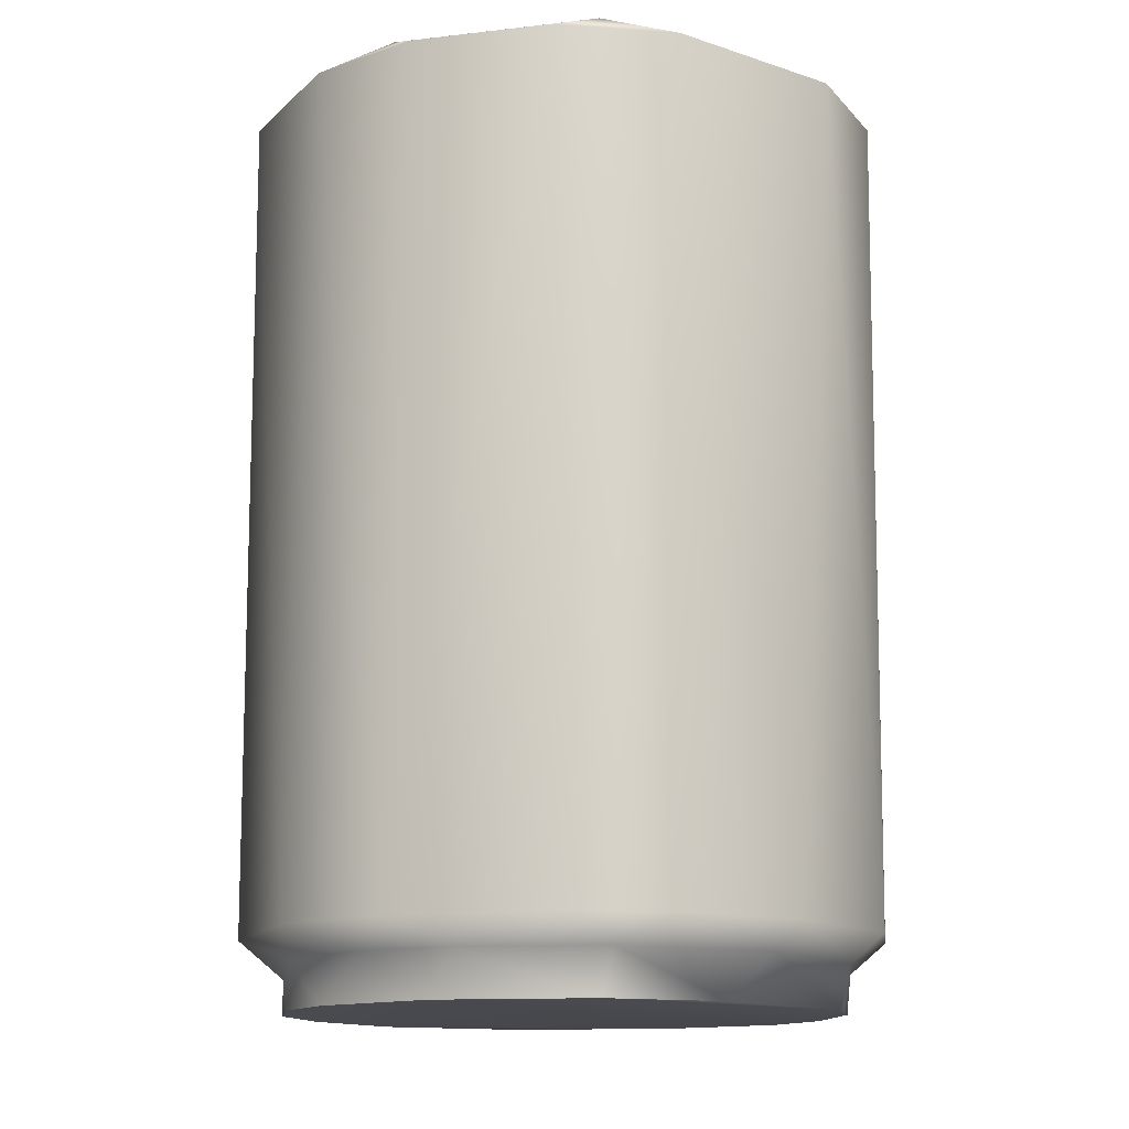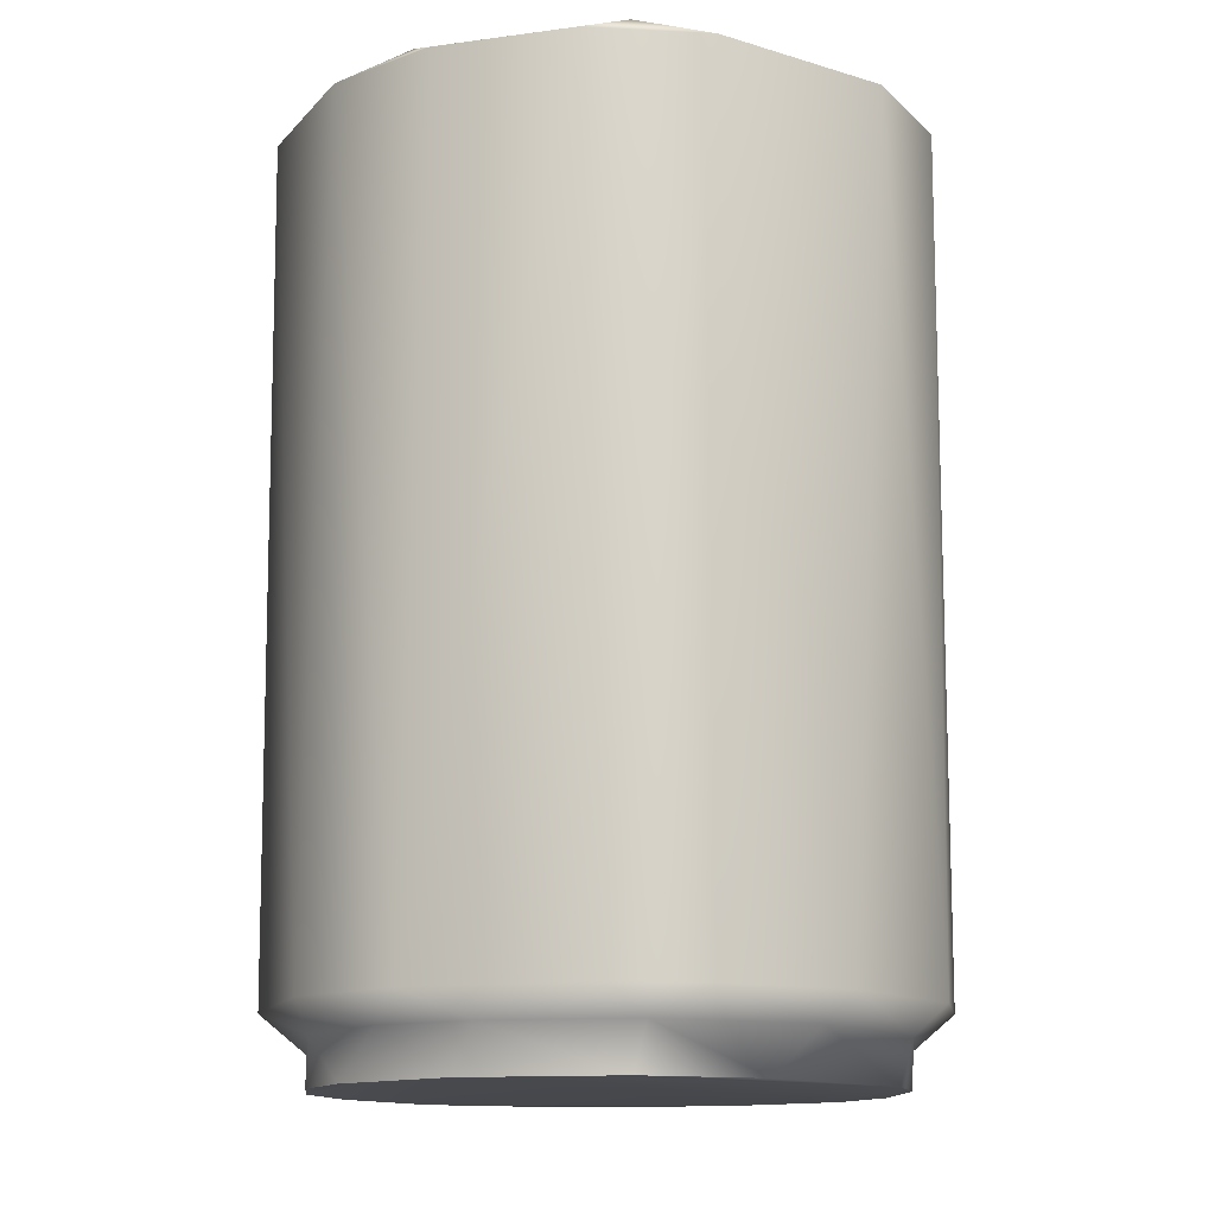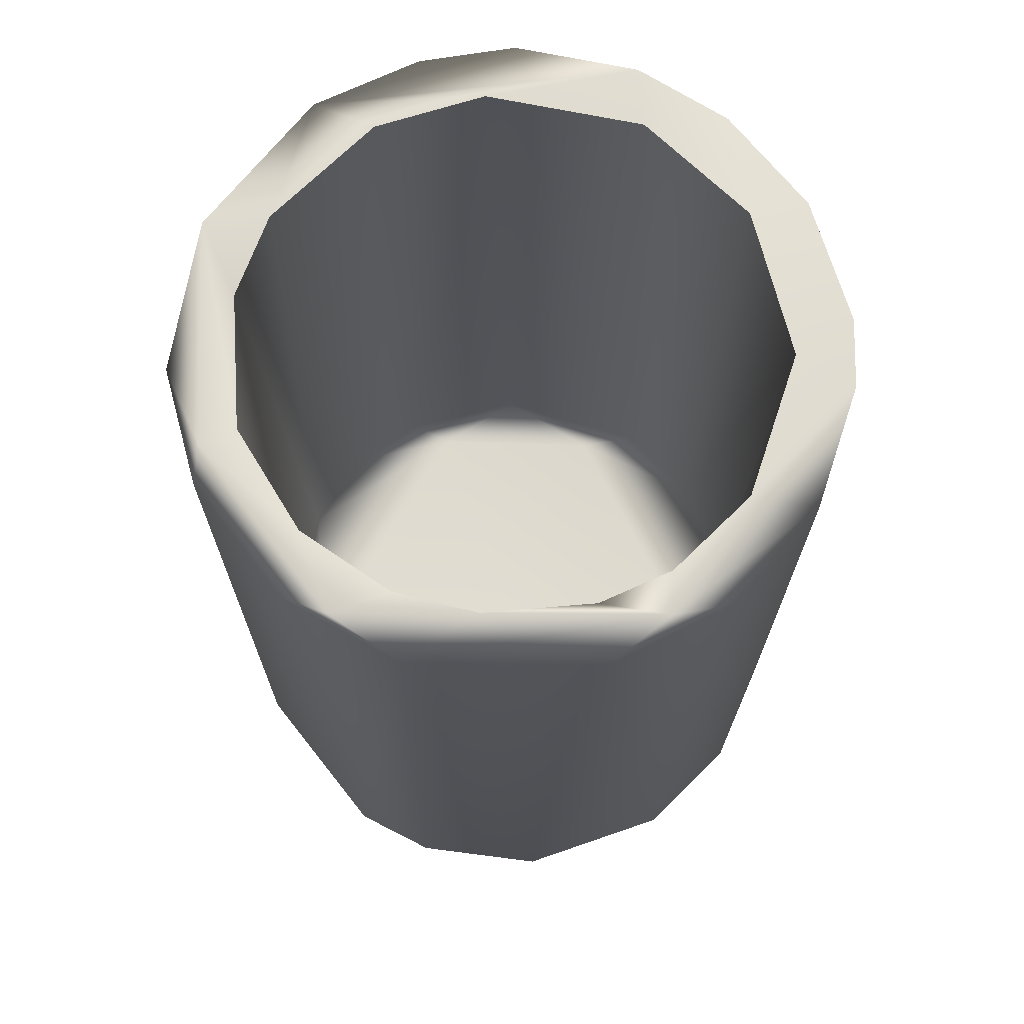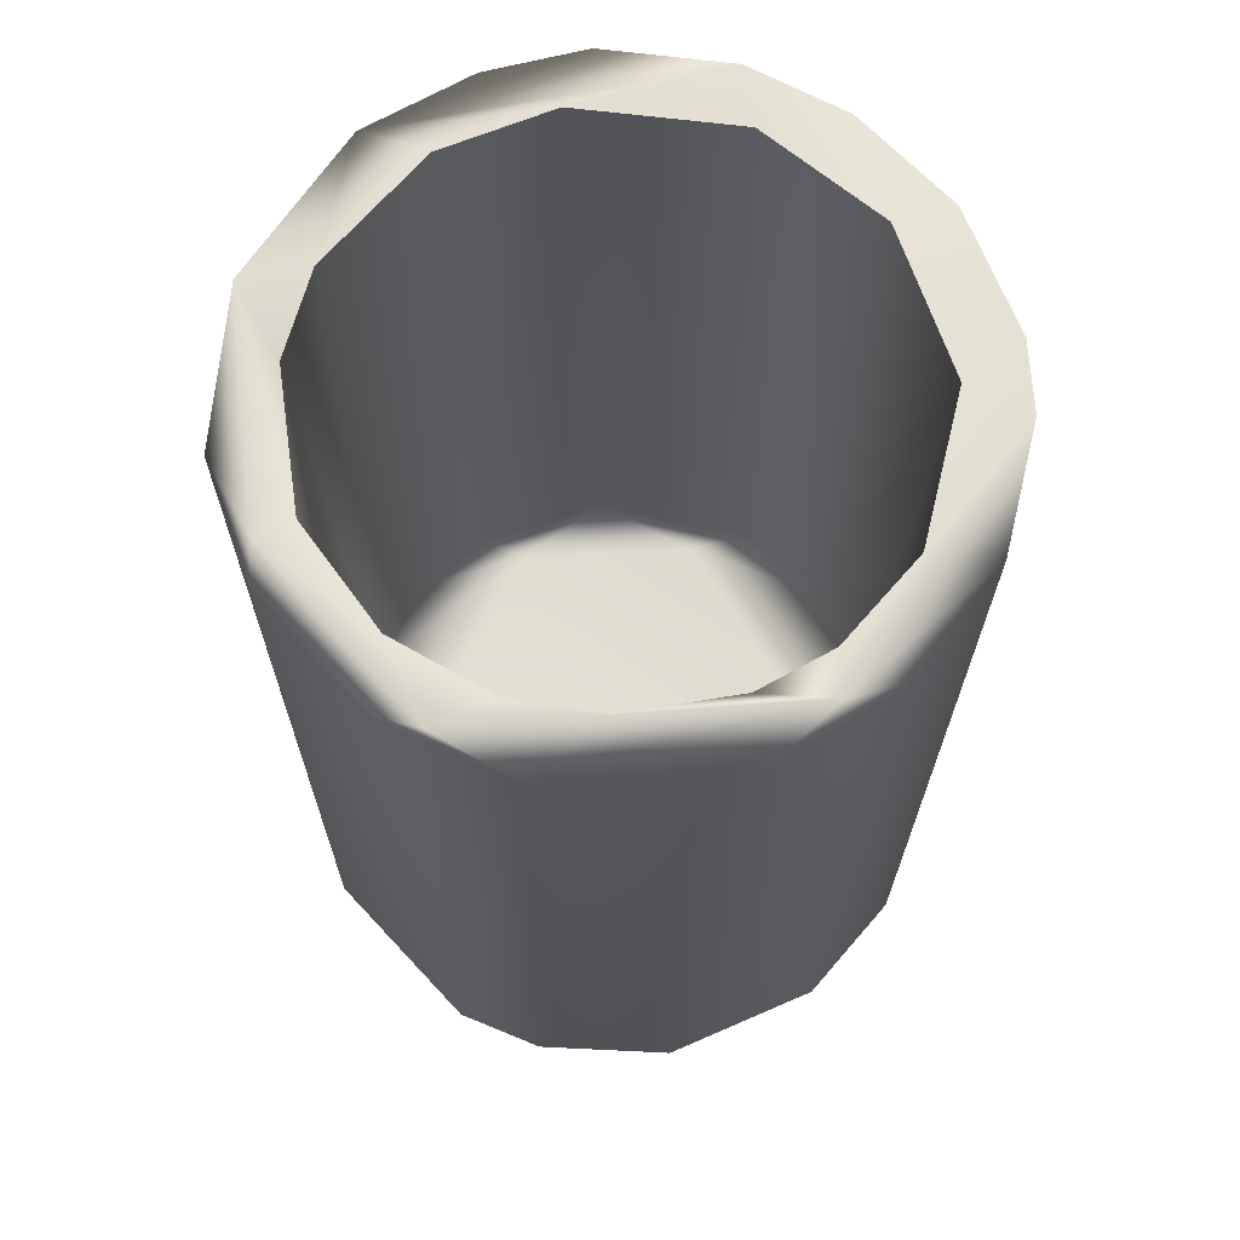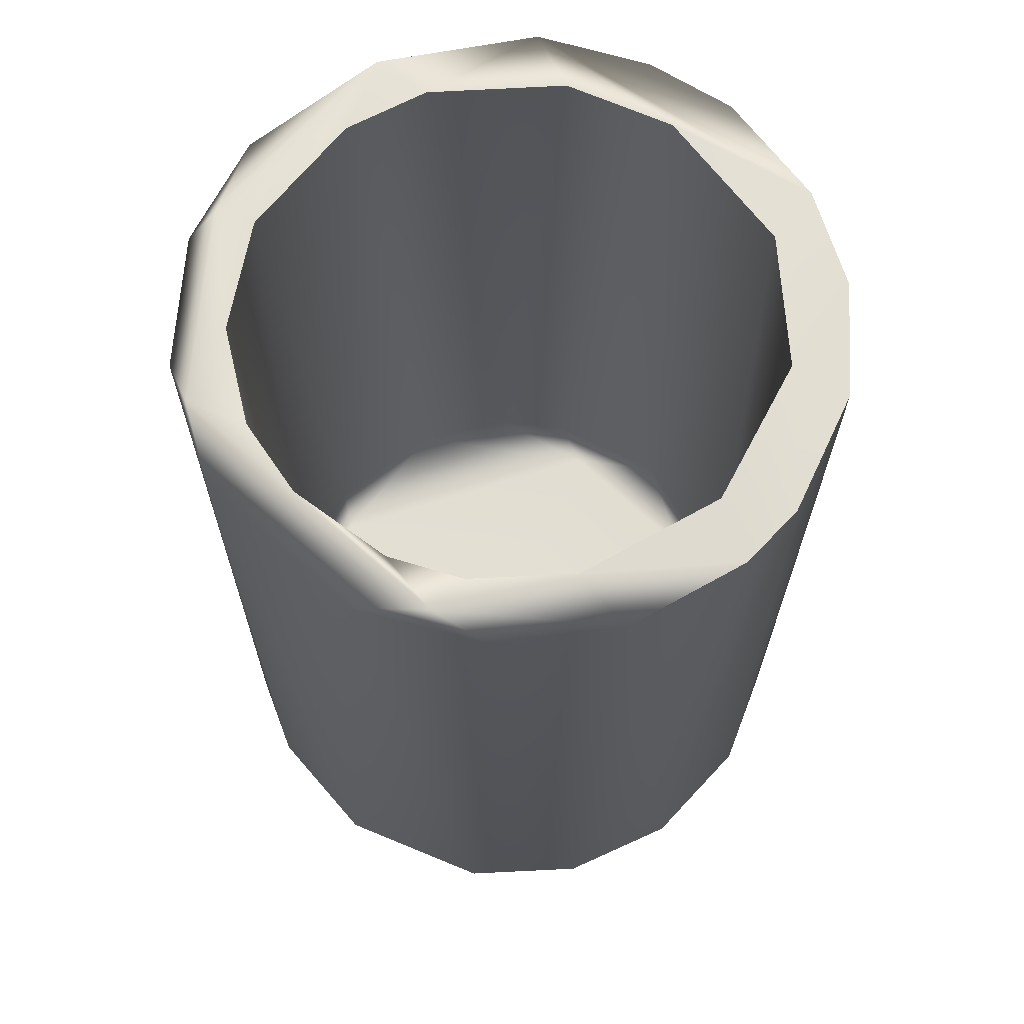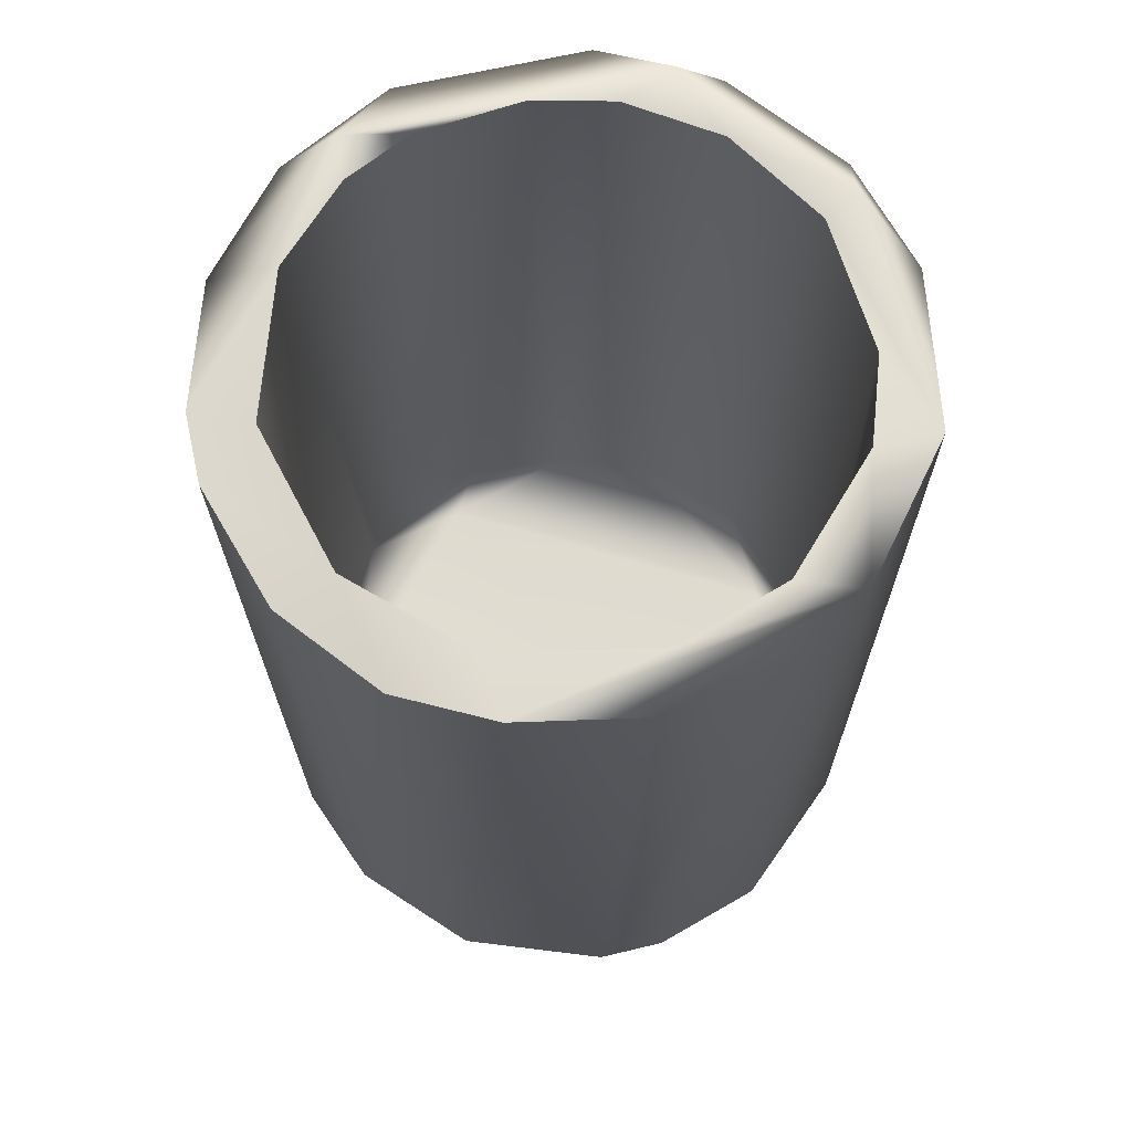
<metadata>
{"format":"obj","ext":"obj","renderer":"f3d","projection":"perspective","resolution":1024,"background":"white","views":[{"elev":-13.7,"azim":-177.4,"up":"+Y"},{"elev":-13.5,"azim":-175.1,"up":"+Y"},{"elev":69.4,"azim":-139.6,"up":"+Y"},{"elev":67.0,"azim":-144.2,"up":"+Y"},{"elev":66.1,"azim":-97.8,"up":"+Y"},{"elev":68.1,"azim":26.6,"up":"+Y"}]}
</metadata>
<code>
g default
v -0.02172 0.2303 0.0639
v -0.03028 0.2281 0.07639
v -0.000621 0.2282 0.08215
v -0.05325 0.2303 0.0414
v -0.01897 0.03624 0.06528
v 0.0134 0.2303 0.06636
v 0.02443 0.2304 0.07742
v -0.05772 0.2281 0.05859
v -0.0688 0.2281 0.04499
v 0.008412 0.01939 0.08047
v -0.05099 0.01942 0.06289
v 0.04478 0.01942 0.06752
v 0.05188 0.2304 0.06243
v 0.008469 0.01279 0.07108
v -0.02647 0.01939 0.07644
v 0.006437 0.03633 0.06794
v 0.01809 0.0306 0.05788
v -0.04187 0.03625 0.05357
v -0.02113 0.01274 0.06842
v 0.0175 0.00127 0.06768
v 0.03104 0.01272 0.06436
v 0.04949 0.001158 0.04952
v -0.02469 0.001288 0.06542
v -0.03911 0.01278 0.05993
v -0.06337 0.01269 0.0333
v -0.07153 0.0194 0.0379
v 0.06372 0.2303 0.02275
v 0.06646 0.2303 -0.01231
v 0.06781 0.03624 0.006342
v 0.06518 0.03623 -0.01955
v 0.05858 0.2304 -0.03338
v 0.07878 0.2282 -0.02346
v 0.07923 0.2305 0.01765
v 0.07472 0.01939 0.03114
v 0.08054 0.01934 -0.007417
v 0.06318 0.03599 0.02537
v 0.04852 0.2303 0.04708
v 0.06858 0.2283 0.04482
v 0.05841 0.2282 -0.05759
v 0.06319 0.01939 -0.05059
v -0.000736 0.2283 -0.08184
v -0.03137 0.2282 -0.07585
v -0.01205 0.2312 -0.07847
v -0.05734 0.0194 -0.05721
v -0.06784 0.2282 -0.04605
v -0.03817 0.2303 -0.05578
v -0.03126 0.03476 -0.05954
v -0.01946 0.2303 -0.06501
v -0.07182 0.2315 -0.02819
v -0.06442 0.06253 -0.02687
v -0.0651 0.2304 -0.01945
v -0.06734 0.2303 0.006333
v -0.06015 0.03638 0.03241
v -0.05713 0.2304 -0.0366
v -0.06769 0.03625 -0.007699
v -0.08075 0.2282 0.01528
v -0.007569 0.0194 -0.0806
v -0.0527 0.03601 -0.04327
v 0.03833 0.2315 -0.06726
v 0.006415 0.2303 -0.06761
v 0.03795 0.01938 -0.0715
v 0.04851 0.03636 -0.04797
v -0.08022 0.2282 -0.0166
v 0.03346 0.2283 -0.07462
v 0.03455 0.2303 -0.05832
v 0.0442 0.03633 0.05191
v -0.08046 0.01936 0.008402
v 0.05312 0.03058 0.02976
v 0.06647 0.01271 0.02653
v 0.05828 0.01938 0.05613
v 0.07021 0.01019 -0.000679
v 0.07003 0.001169 -0.000636
v 0.06373 0.0126 -0.03235
v 0.0655 0.001182 -0.02475
v 0.06543 0.001248 0.0247
v 0.05425 0.01025 0.04458
v 0.05452 0.001202 -0.04401
v -0.02909 0.01943 -0.07556
v -0.03939 0.001124 -0.05779
v -0.01423 0.01272 -0.07022
v -0.01136 0.001236 -0.06903
v 0.03873 0.004768 -0.03312
v -0.06672 0.001182 -0.02106
v -0.007725 0.03623 -0.06754
v 0.02726 0.001252 -0.06452
v 0.02208 0.01267 -0.06798
v -0.05362 0.001162 0.04489
v 0.03908 0.03082 -0.04749
v -0.05218 0.03061 -0.03105
v 0.02195 0.03626 -0.0644
v -0.07781 0.01941 -0.02245
v -0.05448 0.03062 0.02736
v -0.06467 0.001217 0.02674
v -0.06997 0.01027 0.006069
v 0.04462 0.01275 -0.05592
v -0.0702 0.0127 -0.01417
v -0.06984 0.001231 -0.000685
v -0.05046 0.01281 -0.05072
f 1 2 3
f 4 1 5
f 5 1 6
f 3 7 1
f 7 6 1
f 2 1 8
f 9 8 1
f 10 7 3
f 2 8 11
f 12 13 7
f 14 10 15
f 16 17 5
f 17 18 5
f 14 12 10
f 19 14 15
f 14 20 21
f 21 12 14
f 22 20 23
f 20 14 23
f 19 23 14
f 3 2 15
f 6 16 5
f 3 15 10
f 22 21 20
f 12 7 10
f 11 15 2
f 24 23 19
f 19 15 24
f 11 24 15
f 25 24 11
f 11 26 25
f 27 28 29
f 30 29 28
f 31 28 32
f 28 33 32
f 28 27 33
f 33 34 35
f 32 33 35
f 30 28 31
f 29 36 27
f 37 27 36
f 27 37 33
f 13 33 7
f 38 13 12
f 38 33 13
f 39 32 40
f 34 33 38
f 5 18 4
f 41 42 43
f 42 44 45
f 26 11 8
f 46 47 48
f 42 46 43
f 46 42 49
f 42 45 49
f 50 51 52
f 53 52 4
f 51 54 49
f 52 51 49
f 51 50 54
f 49 54 46
f 50 46 54
f 55 50 52
f 26 9 56
f 52 56 9
f 52 9 4
f 26 8 9
f 1 4 9
f 41 57 42
f 58 47 46
f 41 43 59
f 58 46 50
f 43 46 48
f 60 43 48
f 59 43 60
f 40 61 39
f 31 62 30
f 45 63 49
f 52 49 56
f 49 63 56
f 41 59 64
f 60 65 59
f 32 59 65
f 64 61 41
f 59 39 64
f 62 31 65
f 39 61 64
f 39 59 32
f 31 32 65
f 37 66 6
f 37 6 7
f 37 7 33
f 63 67 56
f 36 29 68
f 69 34 70
f 35 34 69
f 70 34 38
f 71 35 69
f 72 71 69
f 73 35 71
f 71 74 73
f 30 68 29
f 35 40 32
f 73 40 35
f 22 72 75
f 75 69 76
f 75 72 69
f 74 71 72
f 77 73 74
f 42 78 44
f 55 52 53
f 79 80 81
f 81 82 83
f 84 48 47
f 85 82 81
f 85 81 86
f 87 82 23
f 23 82 22
f 78 57 80
f 78 42 57
f 57 86 80
f 61 86 57
f 88 47 89
f 47 88 84
f 86 81 80
f 90 84 88
f 91 45 44
f 89 92 17
f 25 87 24
f 18 17 92
f 53 4 18
f 60 84 90
f 92 53 18
f 41 61 57
f 60 48 84
f 93 87 25
f 93 25 94
f 94 25 67
f 85 77 82
f 86 95 85
f 25 26 67
f 82 74 72
f 95 77 85
f 77 74 82
f 55 92 89
f 89 58 55
f 55 58 50
f 92 55 53
f 94 91 96
f 97 94 96
f 97 93 94
f 91 94 67
f 80 98 78
f 89 47 58
f 78 98 44
f 76 22 75
f 22 82 72
f 98 83 96
f 96 44 98
f 88 62 90
f 90 62 65
f 95 86 61
f 44 96 91
f 87 23 24
f 97 87 93
f 40 95 61
f 83 82 87
f 62 88 30
f 83 87 97
f 83 97 96
f 79 98 80
f 79 81 83
f 79 83 98
f 95 73 77
f 95 40 73
f 26 56 67
f 30 88 68
f 88 89 68
f 68 89 17
f 66 17 16
f 68 17 66
f 22 76 21
f 70 21 76
f 36 68 66
f 70 76 69
f 70 12 21
f 63 45 91
f 65 60 90
f 91 67 63
f 38 12 70
f 6 66 16
f 37 36 66

</code>
